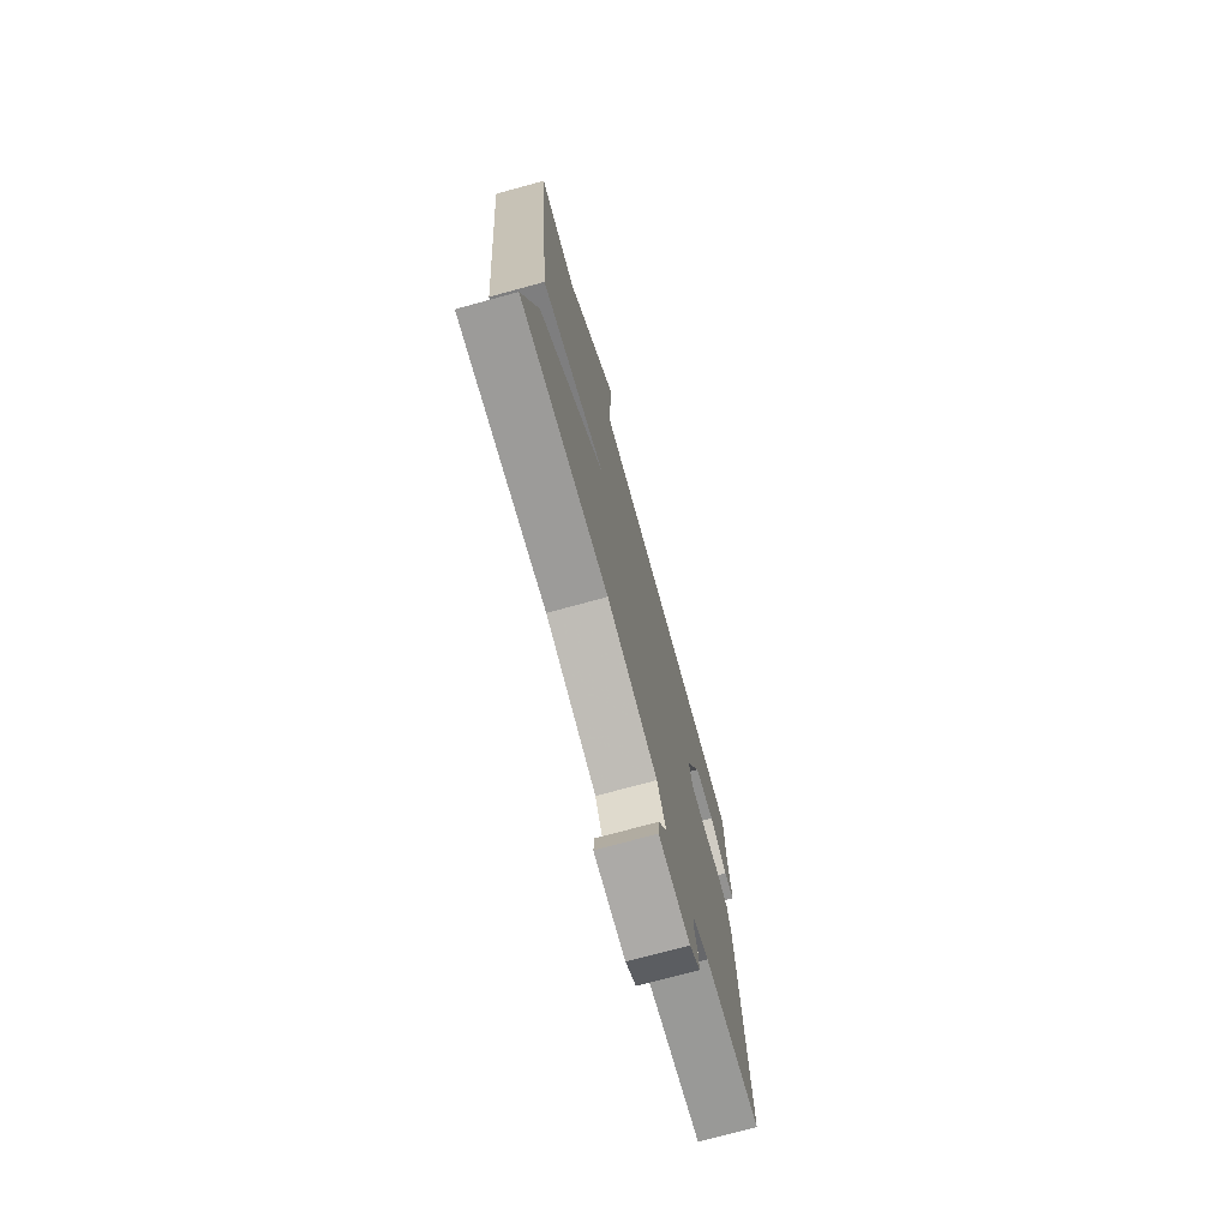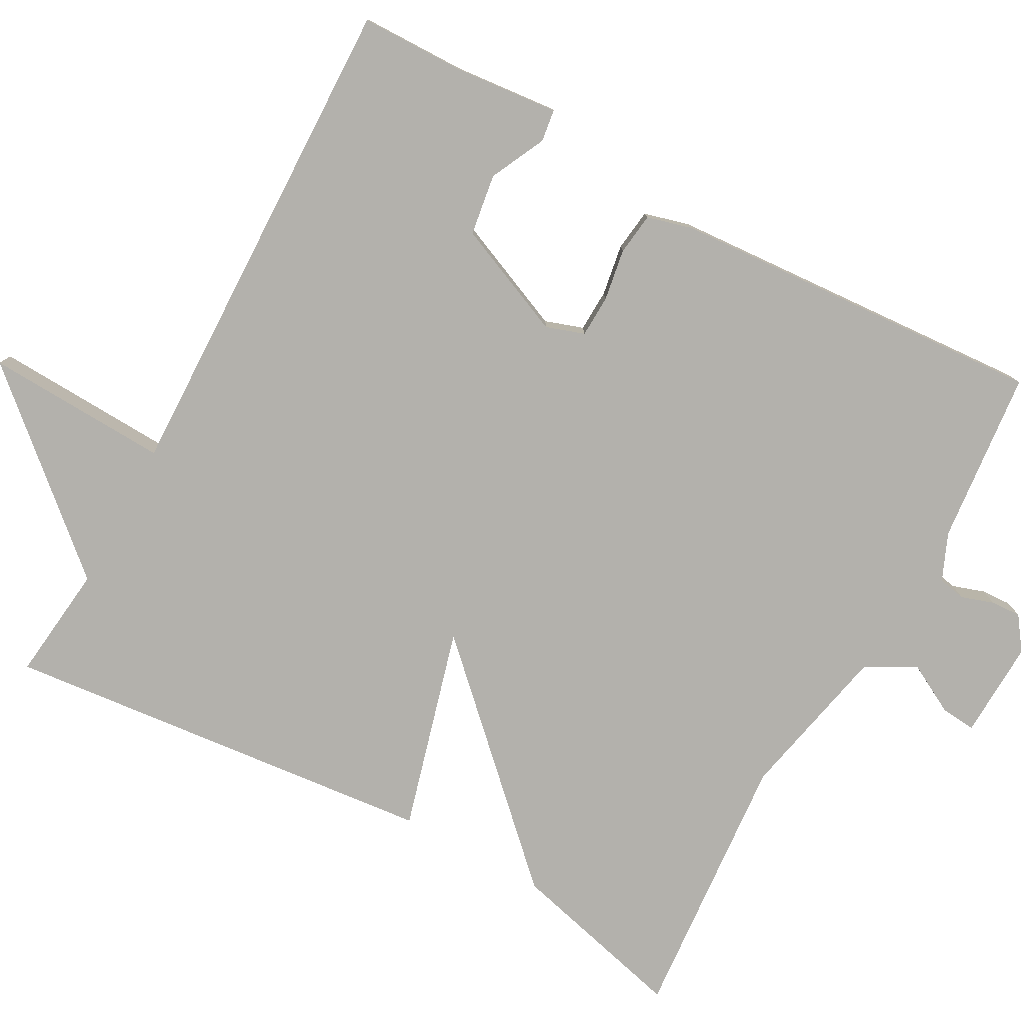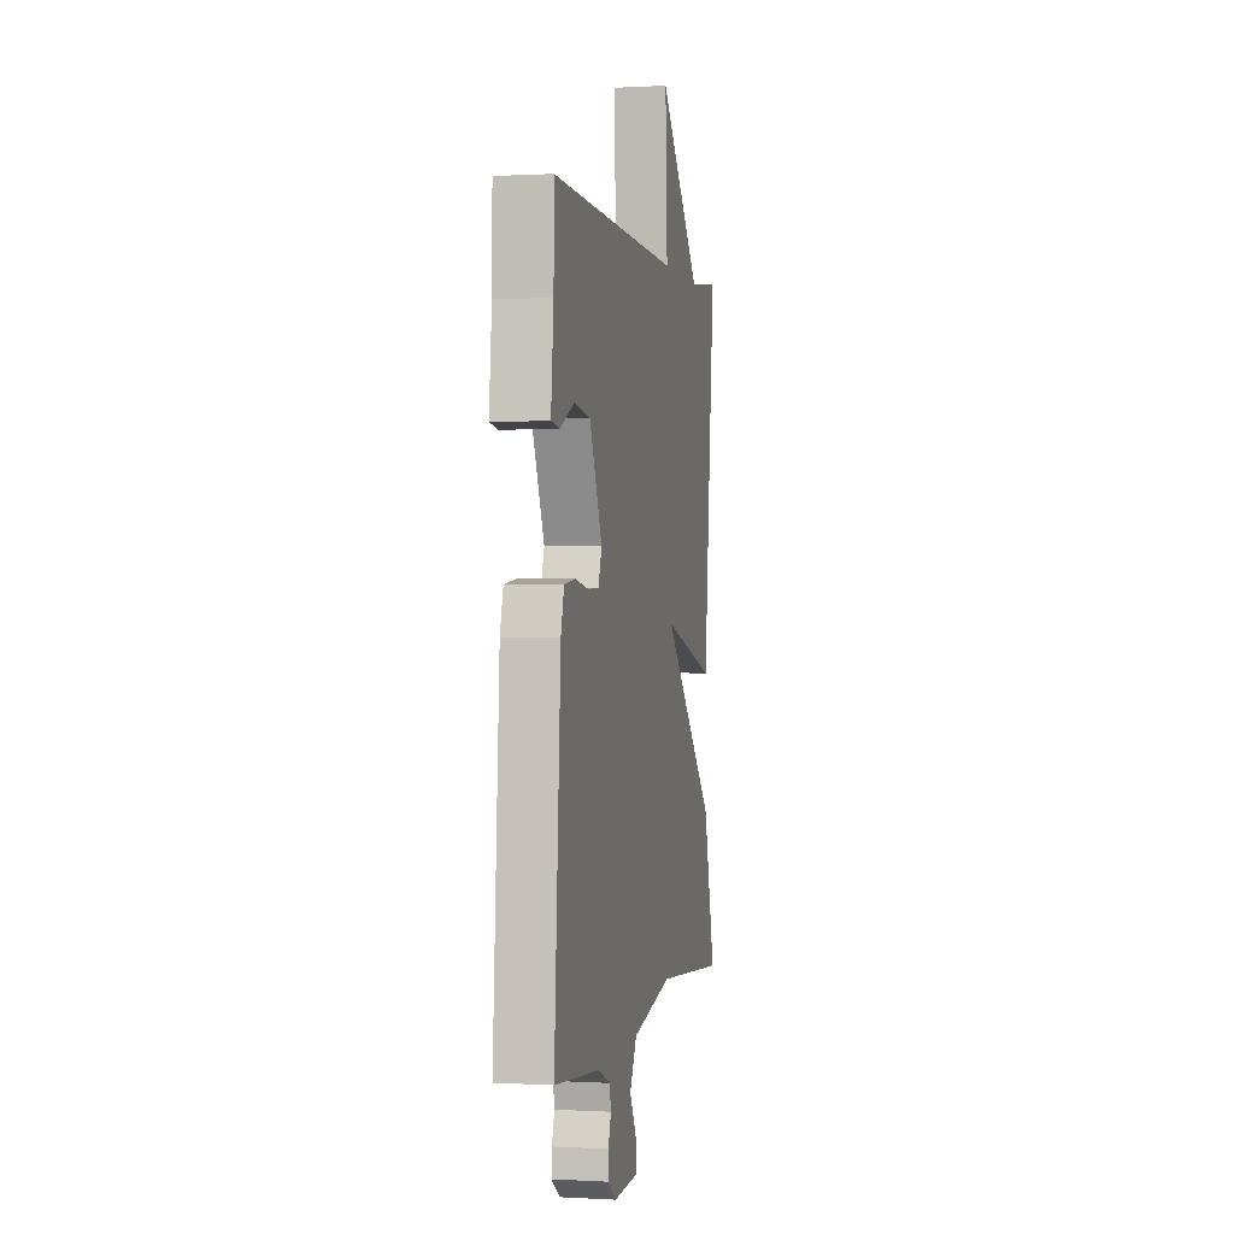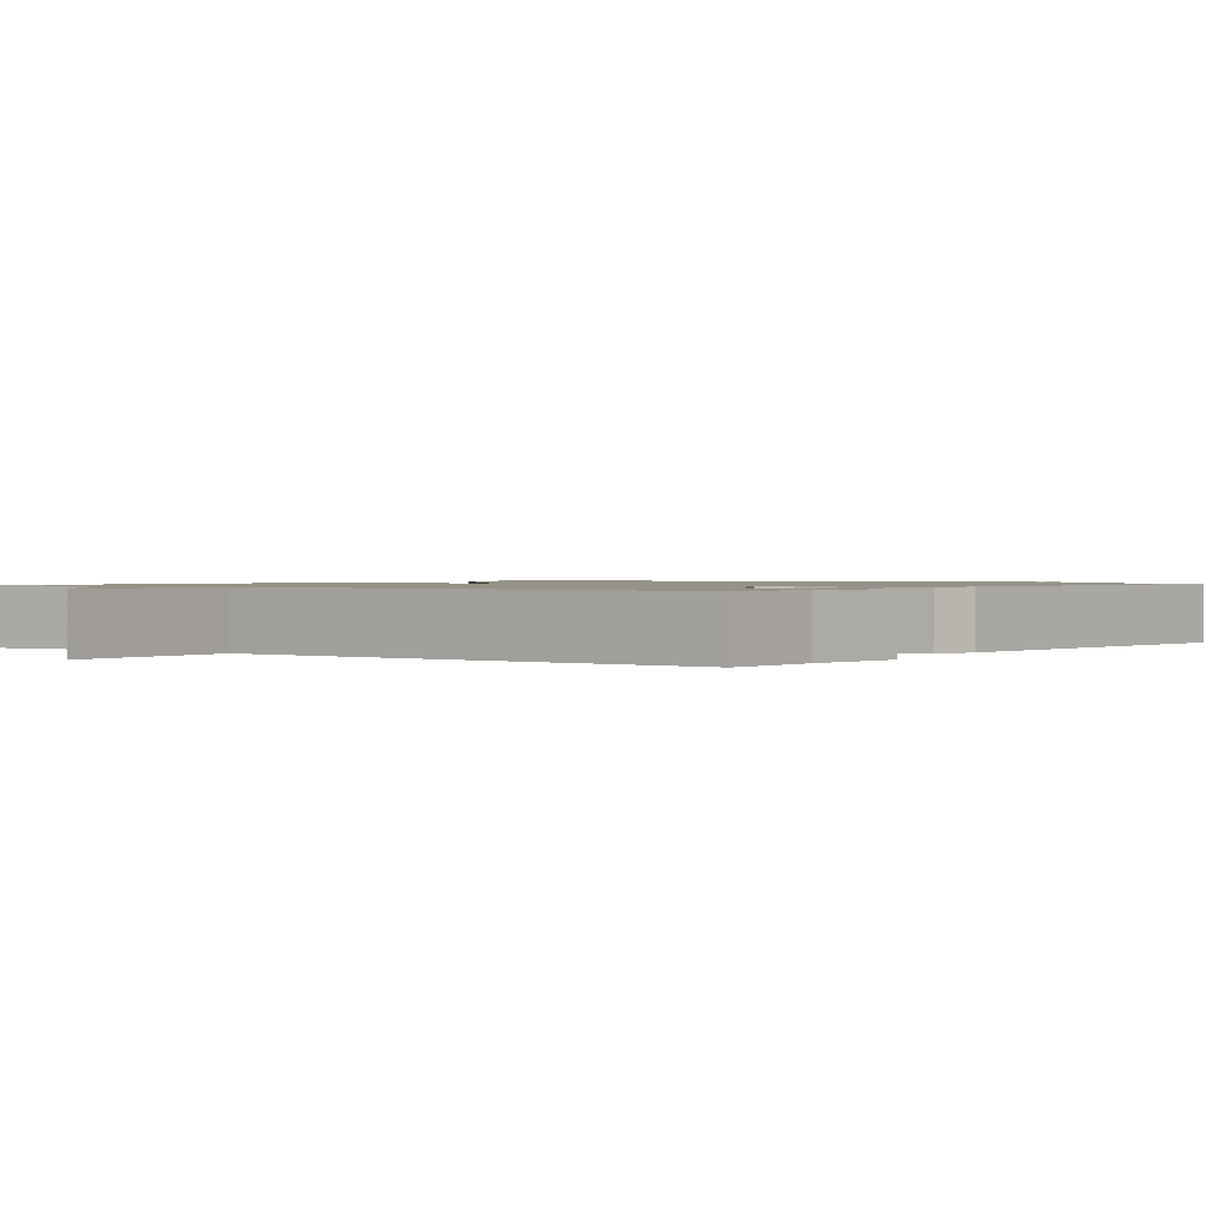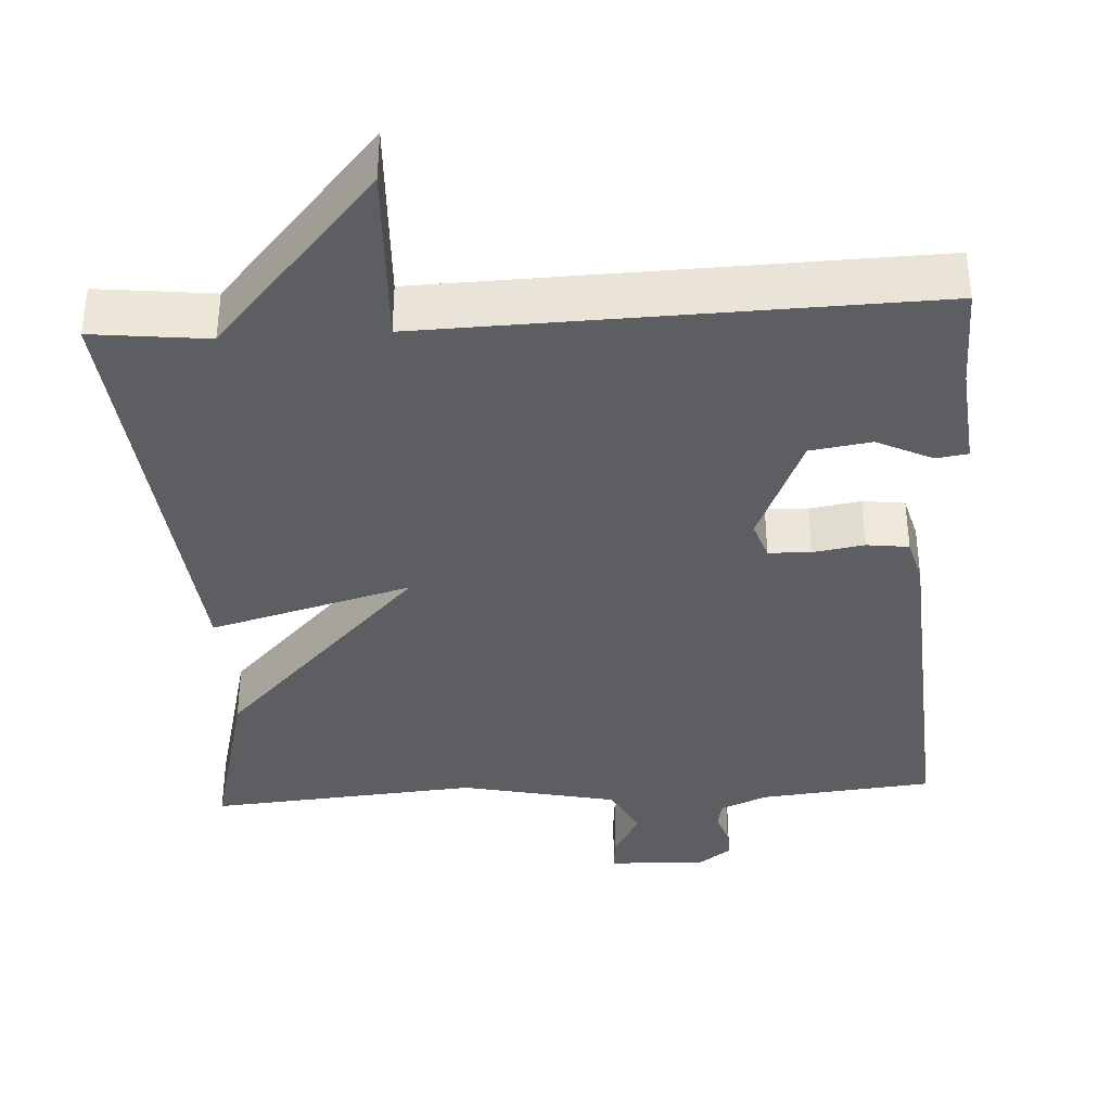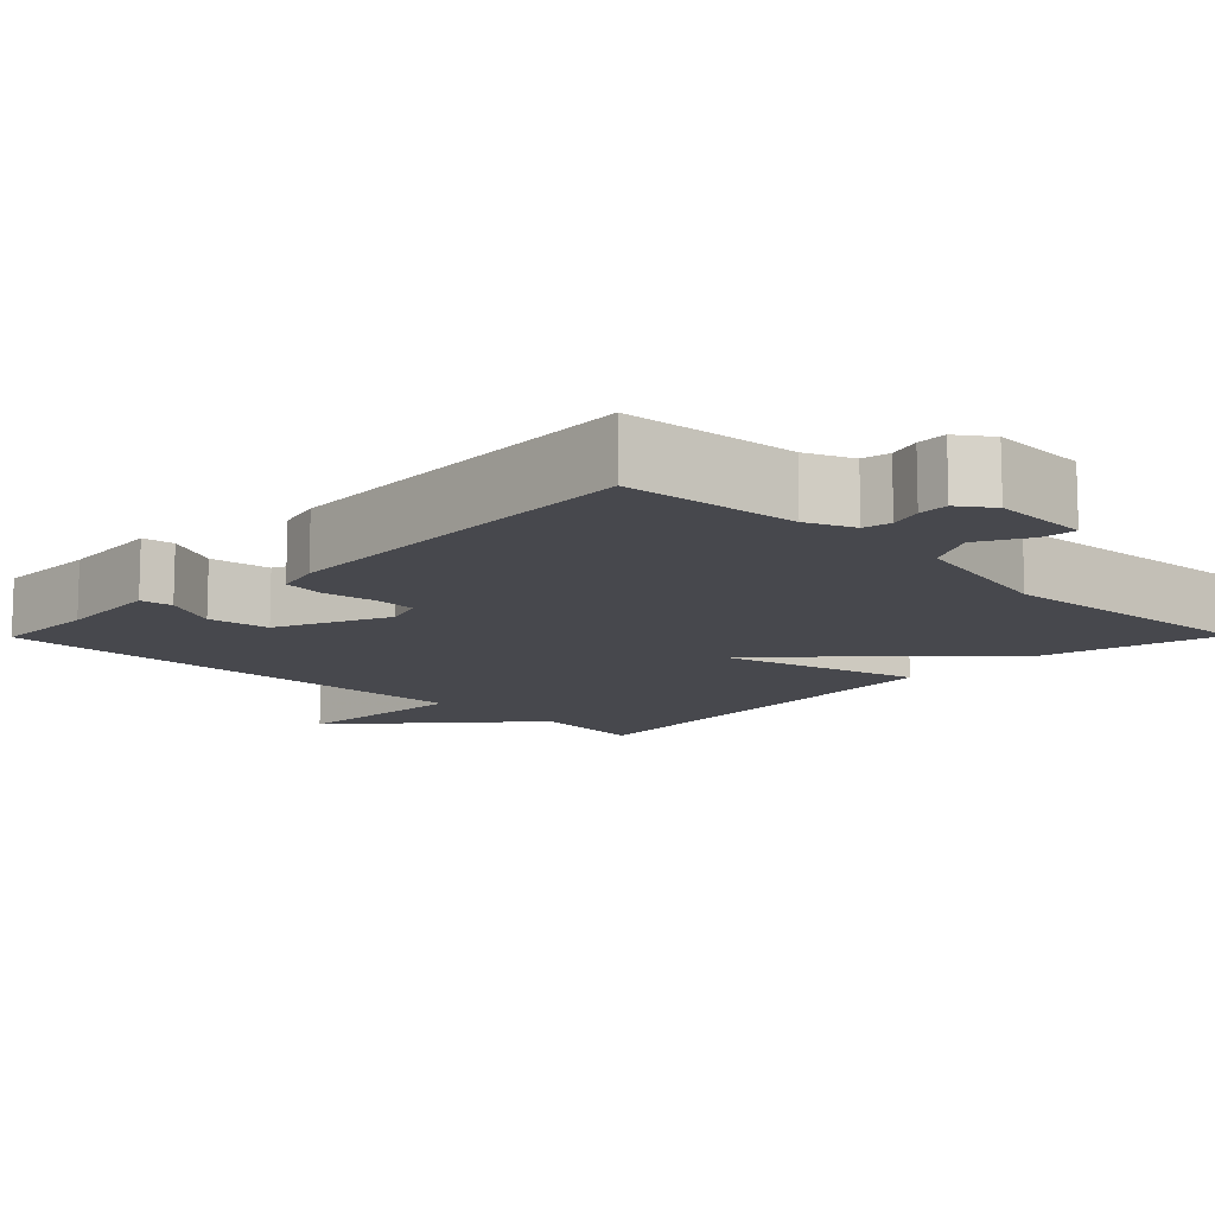
<metadata>
{"format":"obj","ext":"obj","renderer":"f3d","projection":"perspective","resolution":1024,"background":"white","views":[{"elev":-74.0,"azim":-74.7,"up":"+Z"},{"elev":-79.1,"azim":61.3,"up":"+Y"},{"elev":0.1,"azim":102.1,"up":"+Z"},{"elev":1.1,"azim":36.6,"up":"+Y"},{"elev":-37.5,"azim":3.4,"up":"+Y"},{"elev":-11.9,"azim":135.4,"up":"+Y"}]}
</metadata>
<code>
v 0.5 0.07 0.5
v 0.502 0.07 0.364
v 0.515 0.07 0.228
v 0.473 0.07 0.222
v 0.401 0.07 0.257
v 0.321 0.07 0.245
v 0.258 0.07 0.098
v 0.275 0.07 0.048
v 0.33 0.07 0.046
v 0.397 0.07 0.057
v 0.452 0.07 0.05
v 0.468 0.07 -0.009
v 0.5 0.07 -0.5
v 0.274 0.07 -0.522
v 0.213 0.07 -0.548
v 0.206 0.07 -0.584
v 0.22 0.07 -0.626
v 0.222 0.07 -0.665
v 0.179 0.07 -0.696
v 0.052 0.07 -0.691
v 0.056 0.07 -0.646
v 0.091 0.07 -0.581
v 0.056 0.07 -0.516
v -0.148 0.07 -0.472
v -0.5 0.07 -0.5
v -0.442 0.07 -0.269
v -0.179 0.07 0.003
v -0.442 0.07 -0.069
v -0.5 0.07 0.5
v -0.349 0.07 0.483
v -0.139 0.07 0.722
v -0.149 0.07 0.483
v 0.5 0 0.5
v 0.502 0 0.364
v 0.515 0 0.228
v 0.473 0 0.222
v 0.401 0 0.257
v 0.321 0 0.245
v 0.258 0 0.098
v 0.275 0 0.048
v 0.33 0 0.046
v 0.397 0 0.057
v 0.452 0 0.05
v 0.468 0 -0.009
v 0.5 0 -0.5
v 0.274 0 -0.522
v 0.213 0 -0.548
v 0.206 0 -0.584
v 0.22 0 -0.626
v 0.222 0 -0.665
v 0.179 0 -0.696
v 0.052 0 -0.691
v 0.056 0 -0.646
v 0.091 0 -0.581
v 0.056 0 -0.516
v -0.148 0 -0.472
v -0.5 0 -0.5
v -0.442 0 -0.269
v -0.179 0 0.003
v -0.442 0 -0.069
v -0.5 0 0.5
v -0.349 0 0.483
v -0.139 0 0.722
v -0.149 0 0.483
f 30 31 32
f 27 28 29 30
f 27 30 32
f 24 25 26 27
f 23 24 27 32
f 22 23 32
f 20 21 22
f 19 20 22
f 18 19 22
f 17 18 22
f 16 17 22
f 15 16 22 32
f 14 15 32
f 12 13 14
f 11 12 14
f 10 11 14
f 9 10 14
f 8 9 14
f 7 8 14 32
f 6 7 32
f 32 1 2
f 6 32 2
f 5 6 2
f 2 3 4 5
f 64 63 62
f 62 61 60 59
f 64 62 59
f 59 58 57 56
f 64 59 56 55
f 64 55 54
f 54 53 52
f 54 52 51
f 54 51 50
f 54 50 49
f 54 49 48
f 64 54 48 47
f 64 47 46
f 46 45 44
f 46 44 43
f 46 43 42
f 46 42 41
f 46 41 40
f 64 46 40 39
f 64 39 38
f 34 33 64
f 34 64 38
f 34 38 37
f 37 36 35 34
f 1 33 34 2
f 2 34 35 3
f 3 35 36 4
f 4 36 37 5
f 5 37 38 6
f 6 38 39 7
f 7 39 40 8
f 8 40 41 9
f 9 41 42 10
f 10 42 43 11
f 11 43 44 12
f 12 44 45 13
f 13 45 46 14
f 14 46 47 15
f 15 47 48 16
f 16 48 49 17
f 17 49 50 18
f 18 50 51 19
f 19 51 52 20
f 20 52 53 21
f 21 53 54 22
f 22 54 55 23
f 23 55 56 24
f 24 56 57 25
f 25 57 58 26
f 26 58 59 27
f 27 59 60 28
f 28 60 61 29
f 29 61 62 30
f 30 62 63 31
f 31 63 64 32
f 32 64 33 1

</code>
